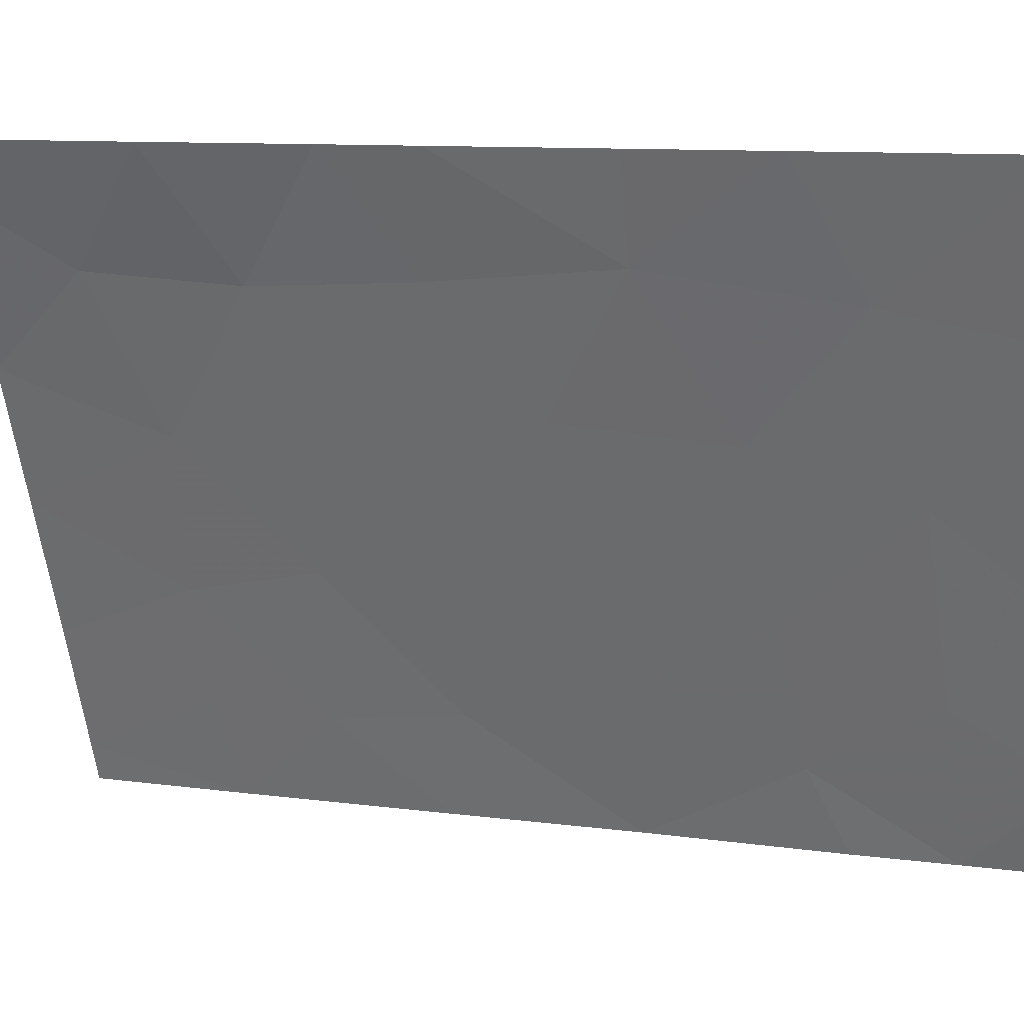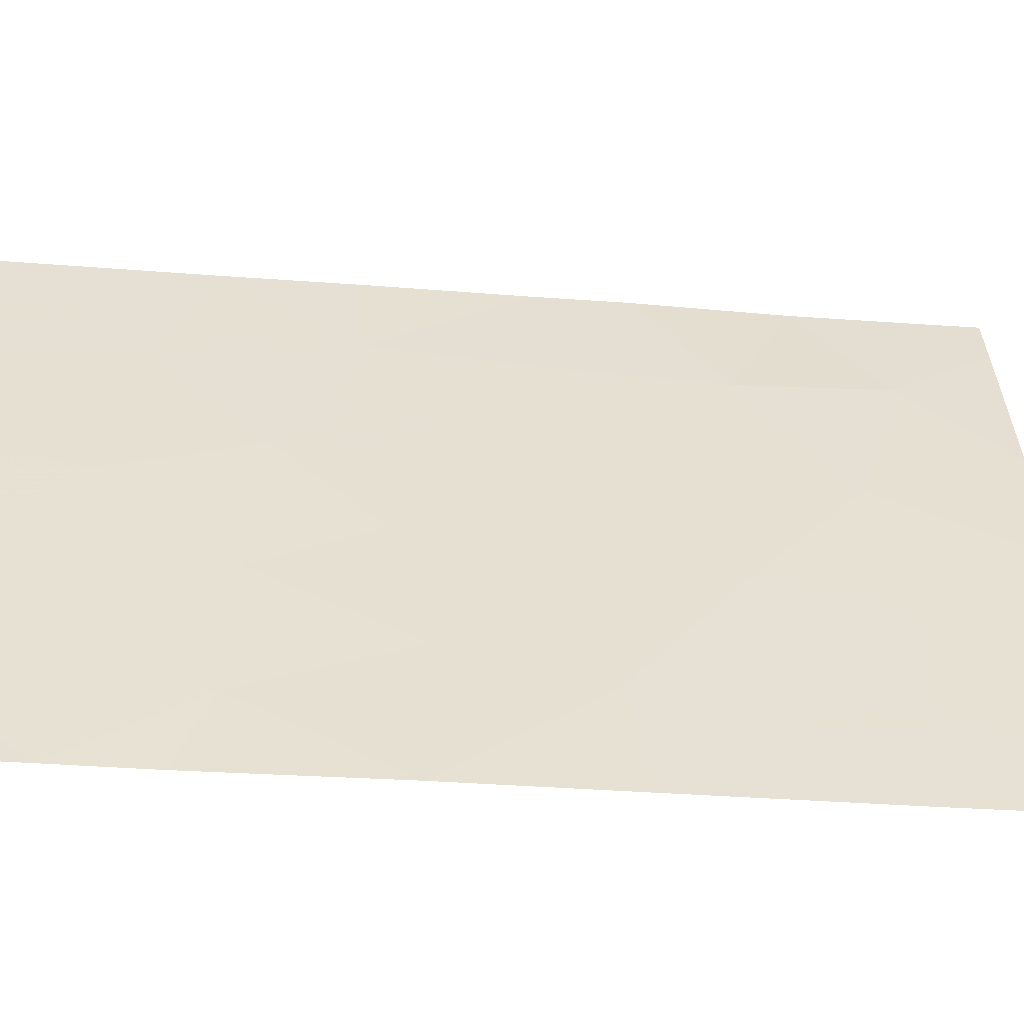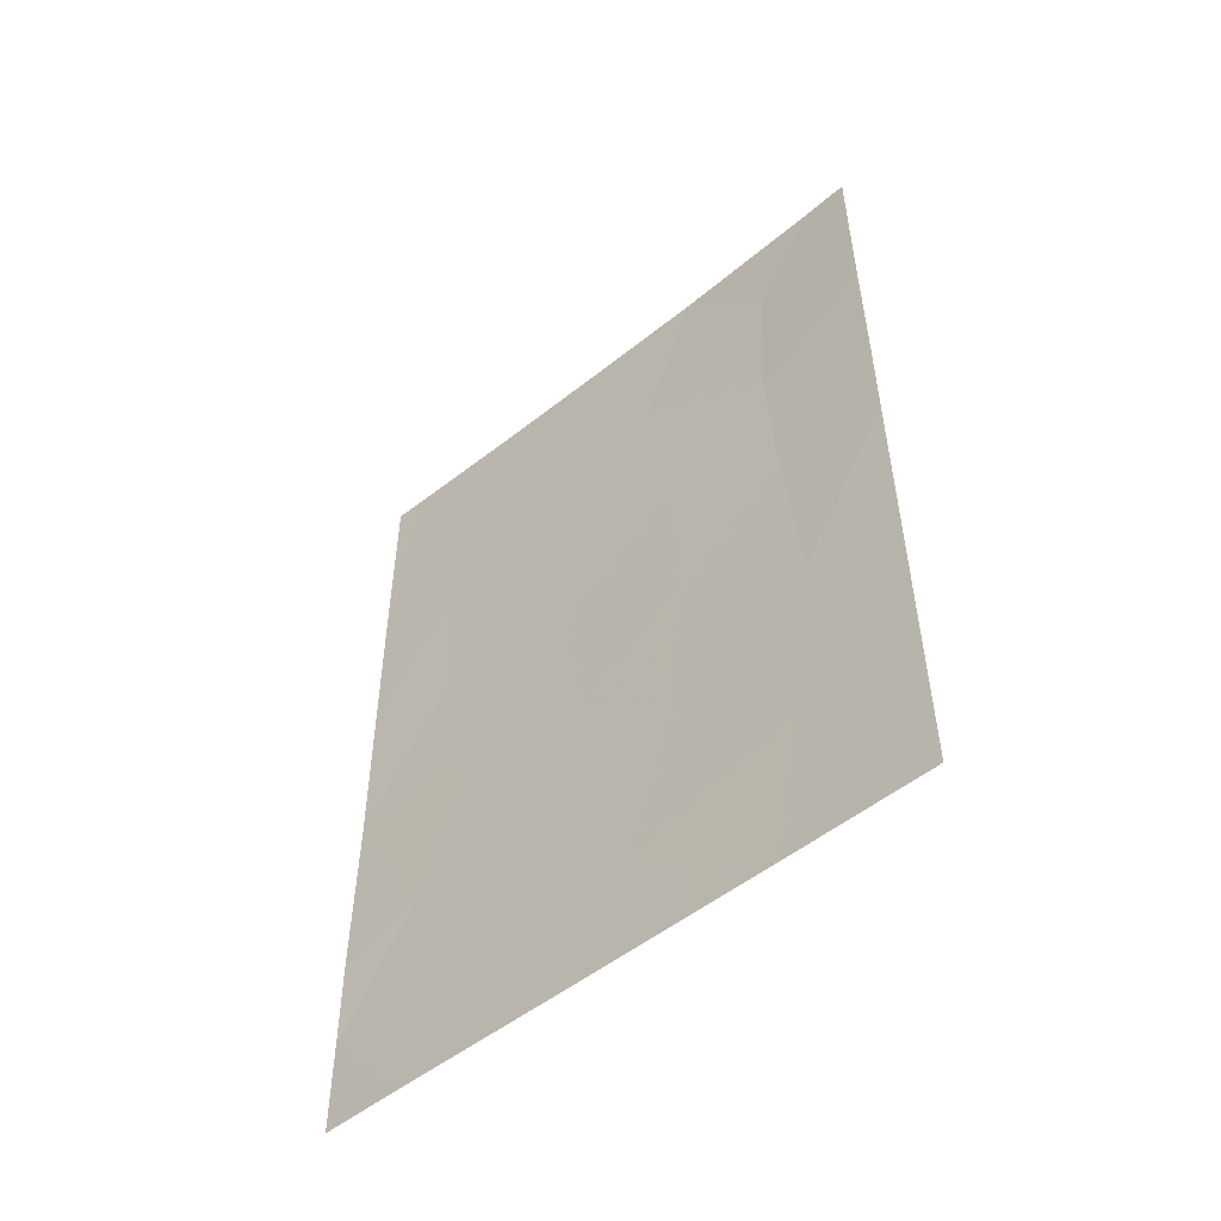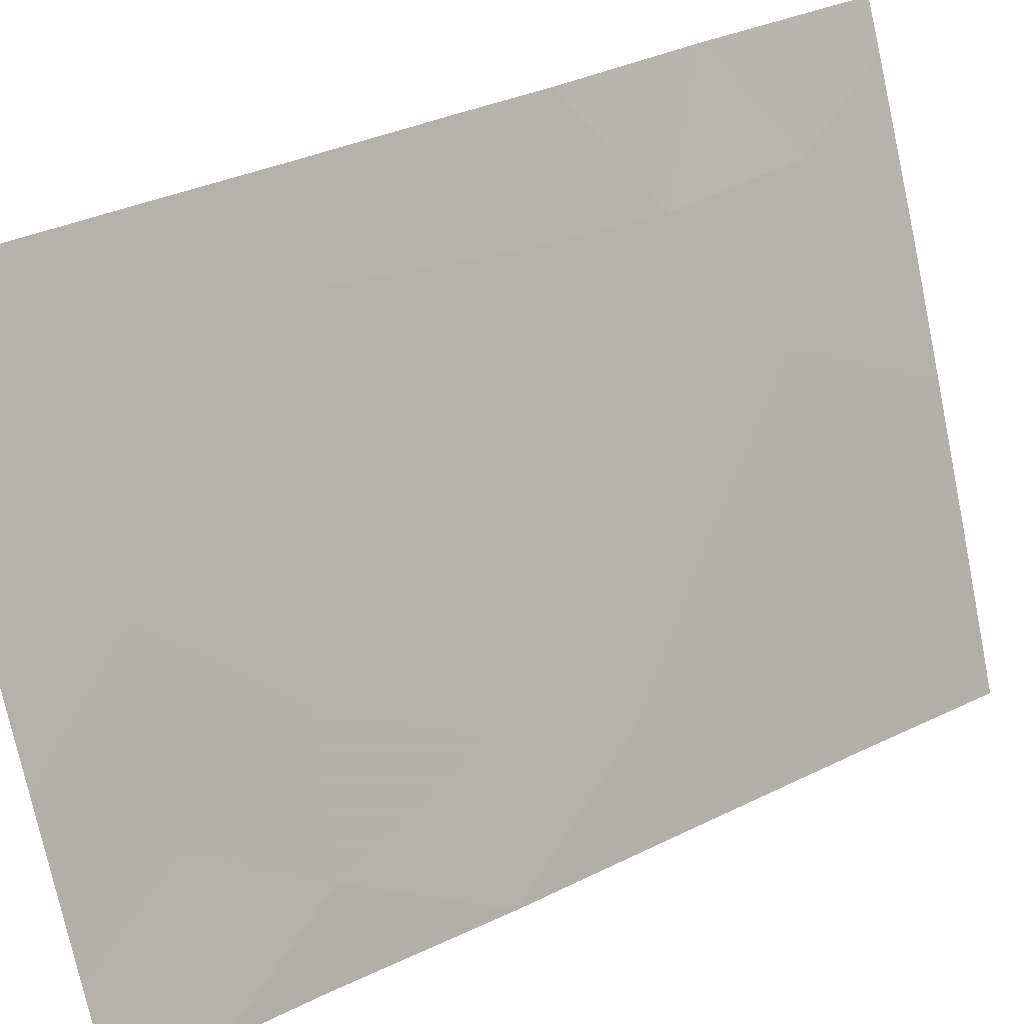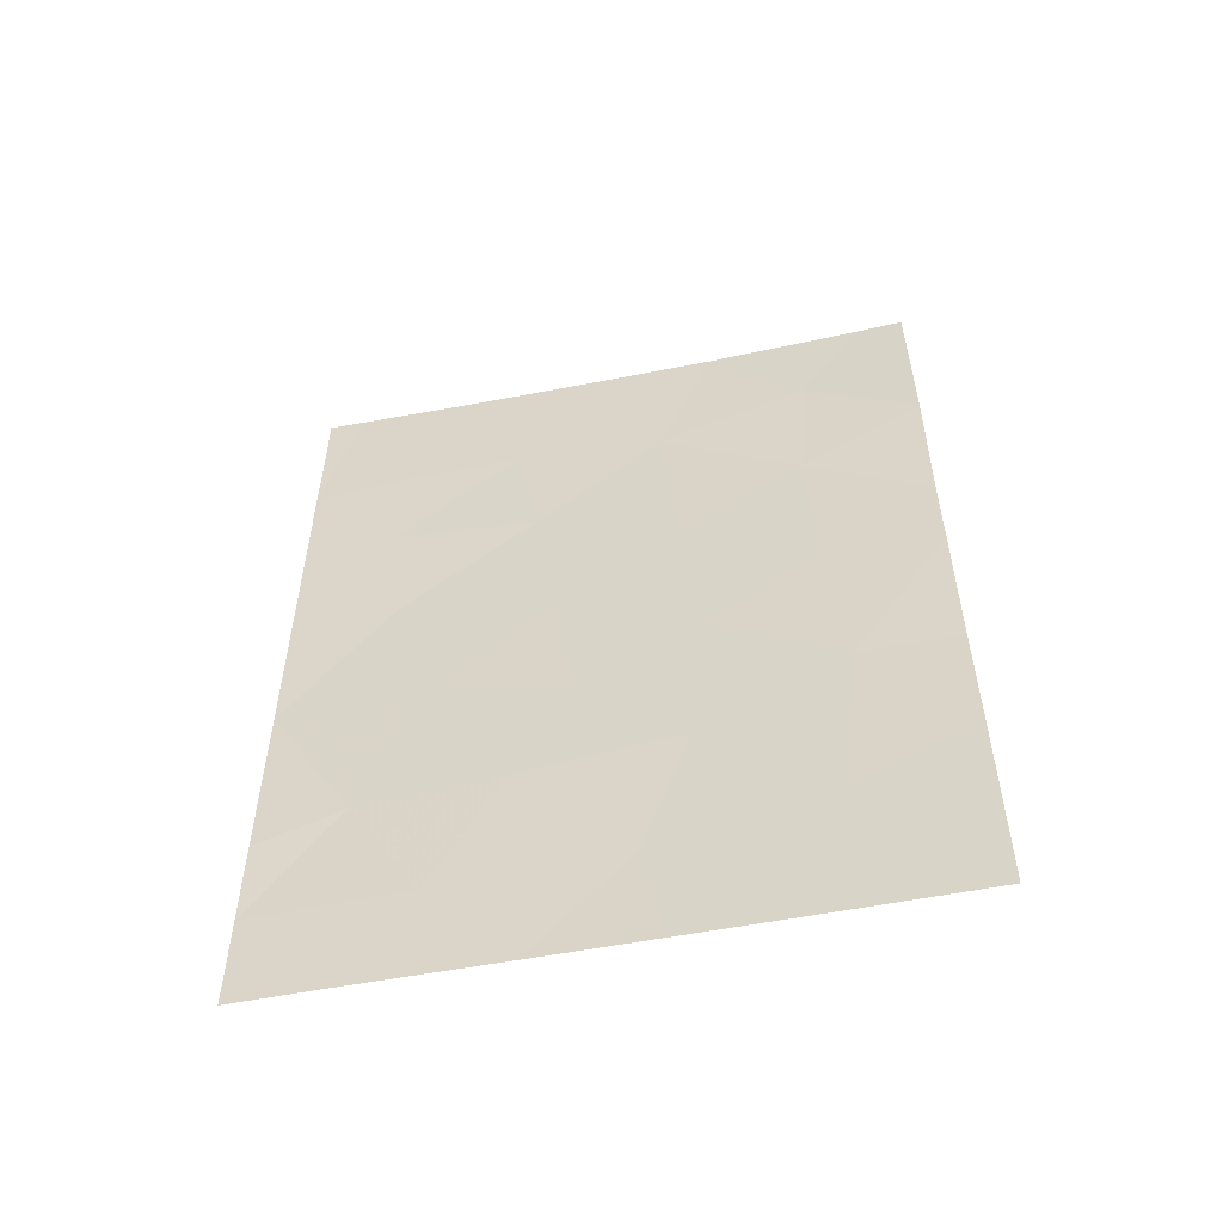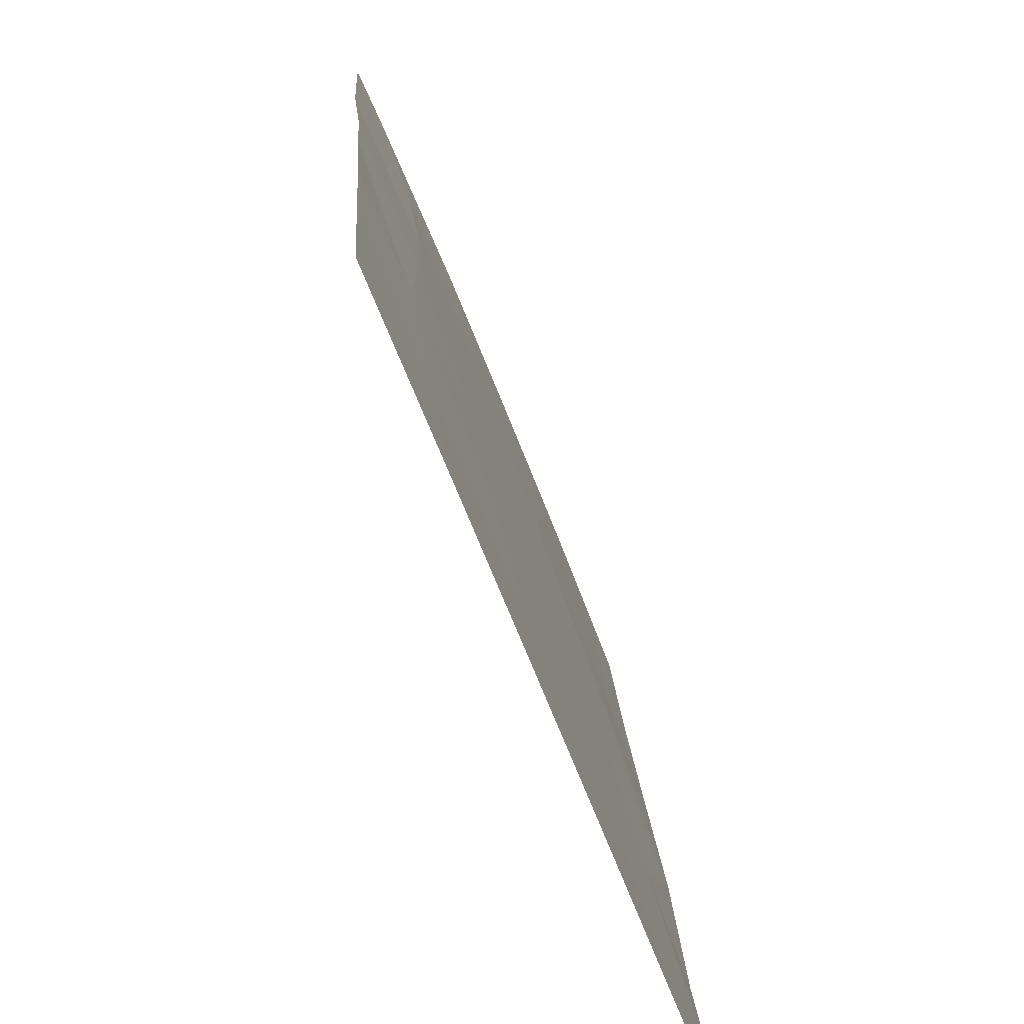
<metadata>
{"format":"obj","ext":"obj","renderer":"f3d","projection":"perspective","resolution":1024,"background":"white","views":[{"elev":10.3,"azim":109.3,"up":"+Y"},{"elev":-30.4,"azim":-96.3,"up":"+Y"},{"elev":-52.1,"azim":108.9,"up":"+Z"},{"elev":33.8,"azim":-123.4,"up":"+Y"},{"elev":-54.6,"azim":79.8,"up":"+Z"},{"elev":16.7,"azim":177.3,"up":"+Y"}]}
</metadata>
<code>
v -85.12 92 -38
v -84.94 92.48 -38
v -81.95 100 -50
v -82.58 98.45 -48.08
v -82.13 99.39 -38
v -81.85 100 -38.66
v -81.85 100 -40.39
v -82.5 98.57 -39.35
v -82.57 98.45 -41.29
v -83.73 95.6 -45.35
v -83 97.37 -38
v -81.93 100 -47.35
v -81.91 100 -43.59
v -82.53 98.56 -43.32
v -84.33 94.04 -38
v -82.73 98.1 -50
v -81.86 100 -38
v -85.18 92 -50
v -85.17 92 -48.7
v -84.72 93.13 -50
v -83.93 95.07 -41.53
v -82.44 98.78 -45.63
v -83.95 95.07 -50
v -81.91 100 -42.41
v -83.66 95.73 -38
v -81.93 100 -45.68
v -84.62 93.38 -43.02
v -85.15 92 -42.7
v -84.06 94.73 -39.83
v -84.63 93.27 -39.84
v -83.86 95.27 -43.57
v -83.13 97.06 -44.51
v -84.38 93.98 -48.64
v -85.12 92 -40.03
v -83.34 96.58 -50
v -83.21 96.88 -42.39
v -85.18 92 -45.03
v -85.15 92 -47.47
v -84.74 93.07 -47.03
v -83.3 96.65 -40.02
v -83.45 96.3 -48.54
v -84.02 94.88 -46.88
v -84.43 93.87 -44.94
v -83.21 96.89 -46.65
v -84.68 93.16 -41.33
f 1 34 2
f 7 6 8
f 5 8 6
f 7 8 9
f 5 11 8
f 14 22 13
f 34 30 2
f 15 2 30
f 16 3 4
f 6 17 5
f 19 18 20
f 12 4 3
f 24 9 14
f 26 13 22
f 27 21 45
f 31 10 32
f 32 36 31
f 12 26 22
f 24 7 9
f 15 30 29
f 27 43 31
f 31 21 27
f 37 38 39
f 4 12 22
f 29 21 40
f 28 37 27
f 19 20 33
f 33 39 19
f 20 23 33
f 38 19 39
f 25 15 29
f 8 11 40
f 13 24 14
f 9 36 14
f 10 44 32
f 11 25 40
f 14 32 22
f 40 9 8
f 40 25 29
f 29 30 45
f 36 21 31
f 42 44 10
f 4 22 44
f 23 41 33
f 41 35 16
f 36 9 40
f 21 36 40
f 43 42 10
f 34 28 45
f 4 44 41
f 39 33 42
f 41 42 33
f 14 36 32
f 43 39 42
f 39 43 37
f 23 35 41
f 16 4 41
f 44 22 32
f 43 10 31
f 44 42 41
f 27 37 43
f 45 21 29
f 27 45 28
f 34 45 30

</code>
